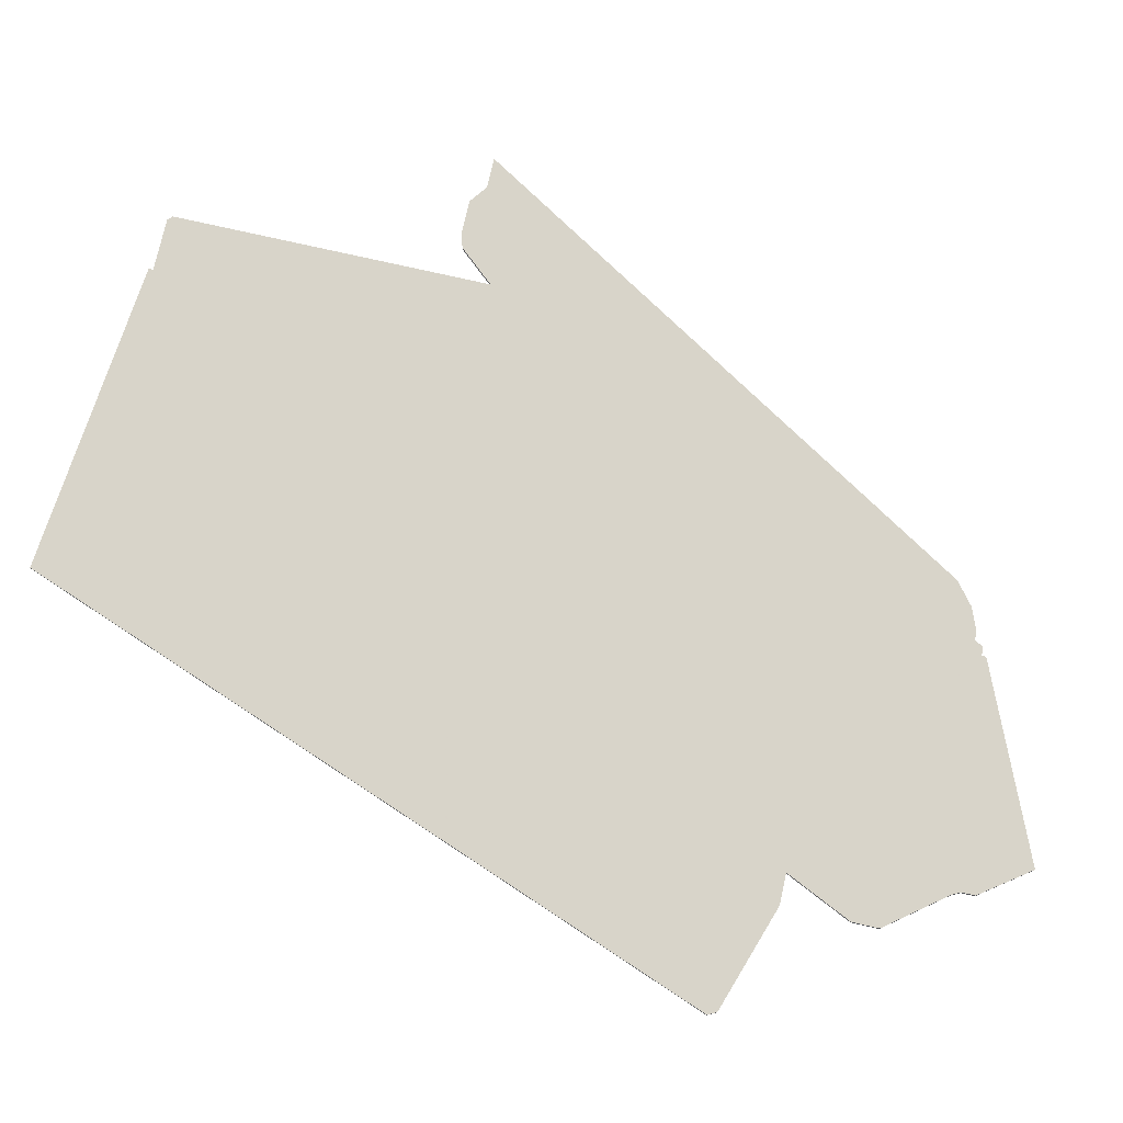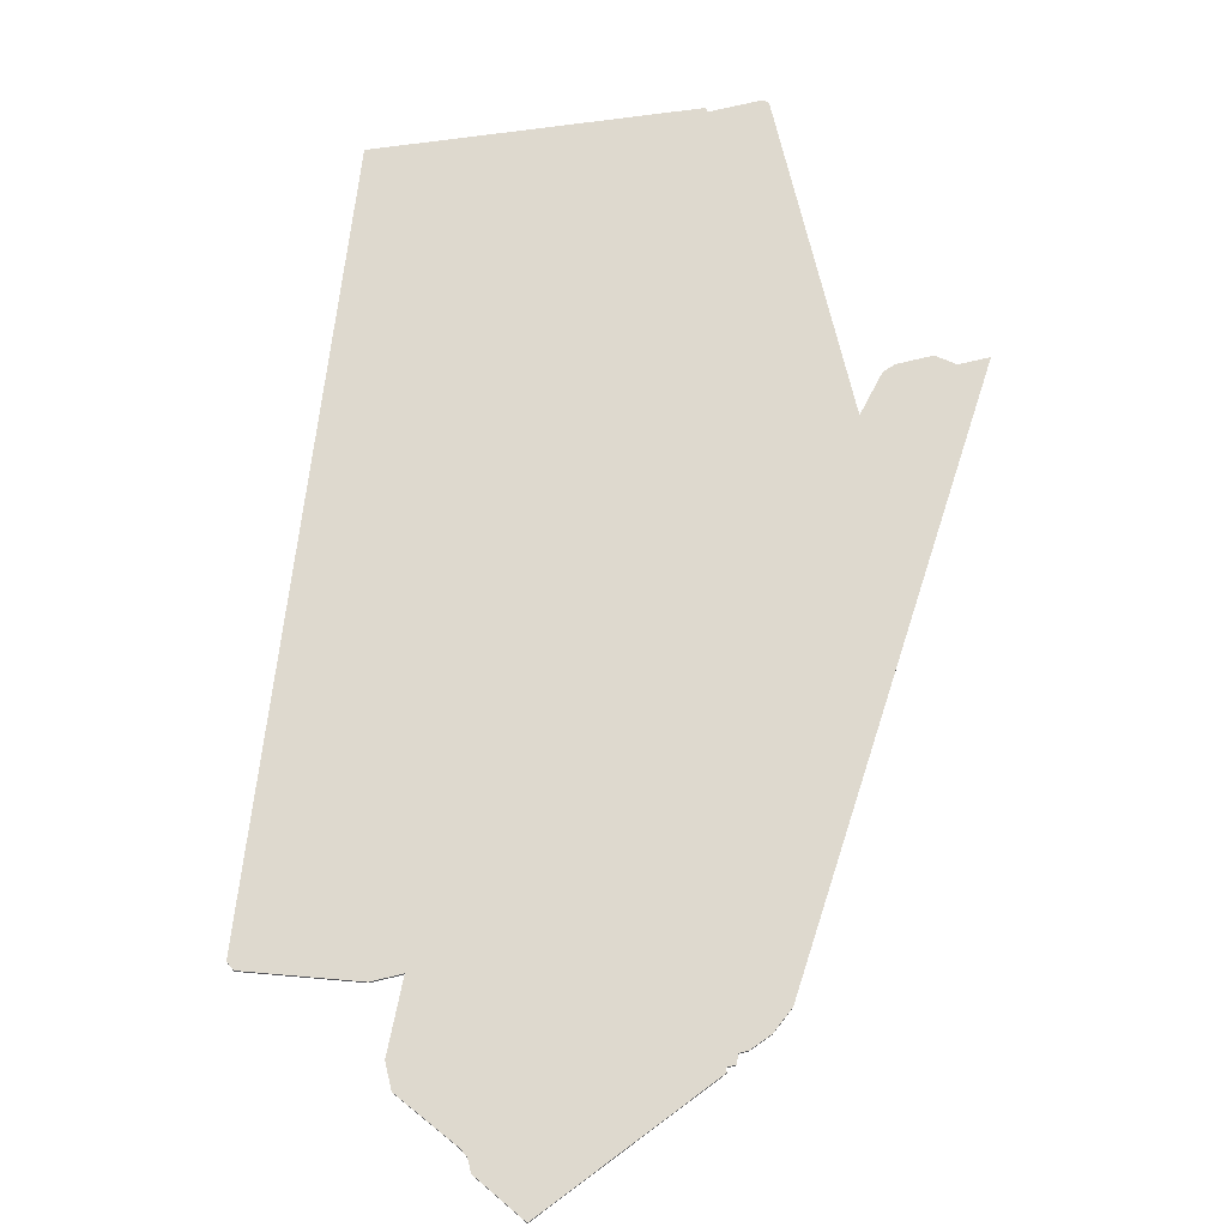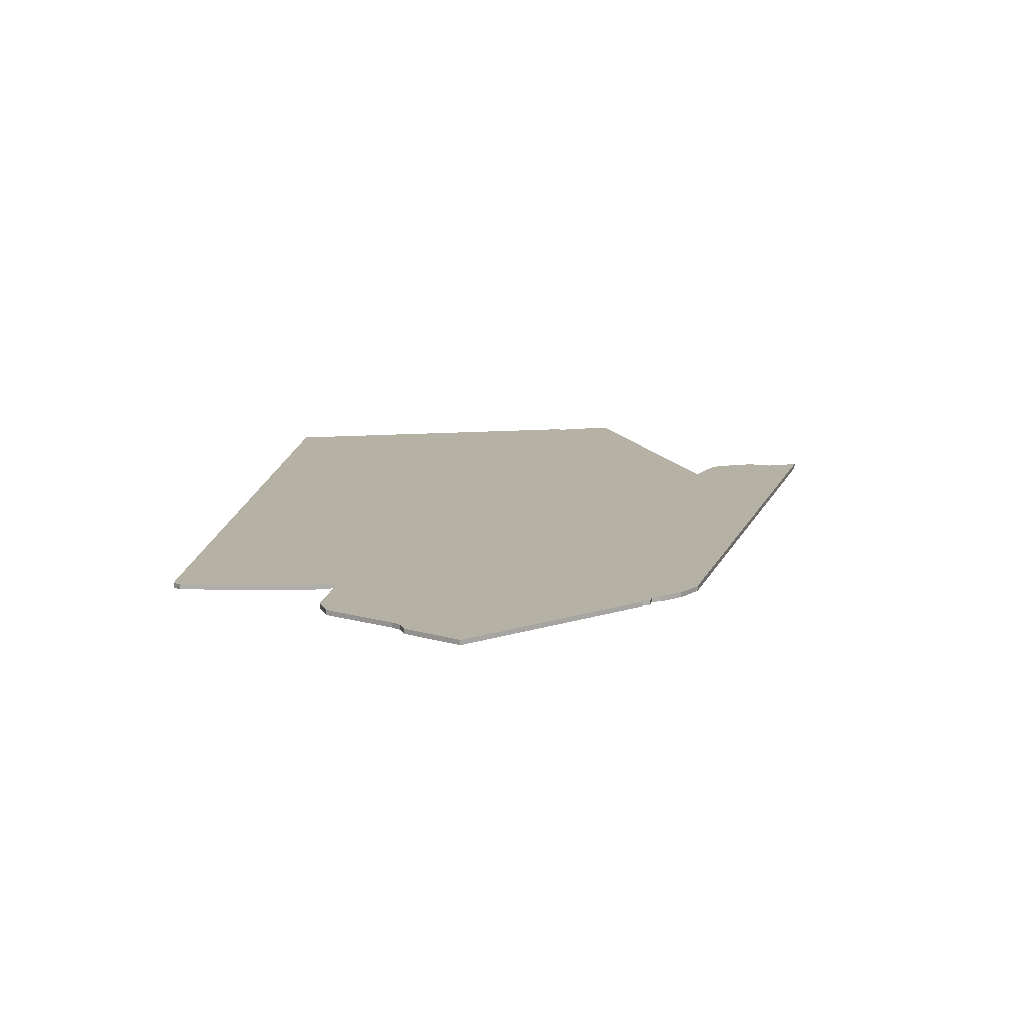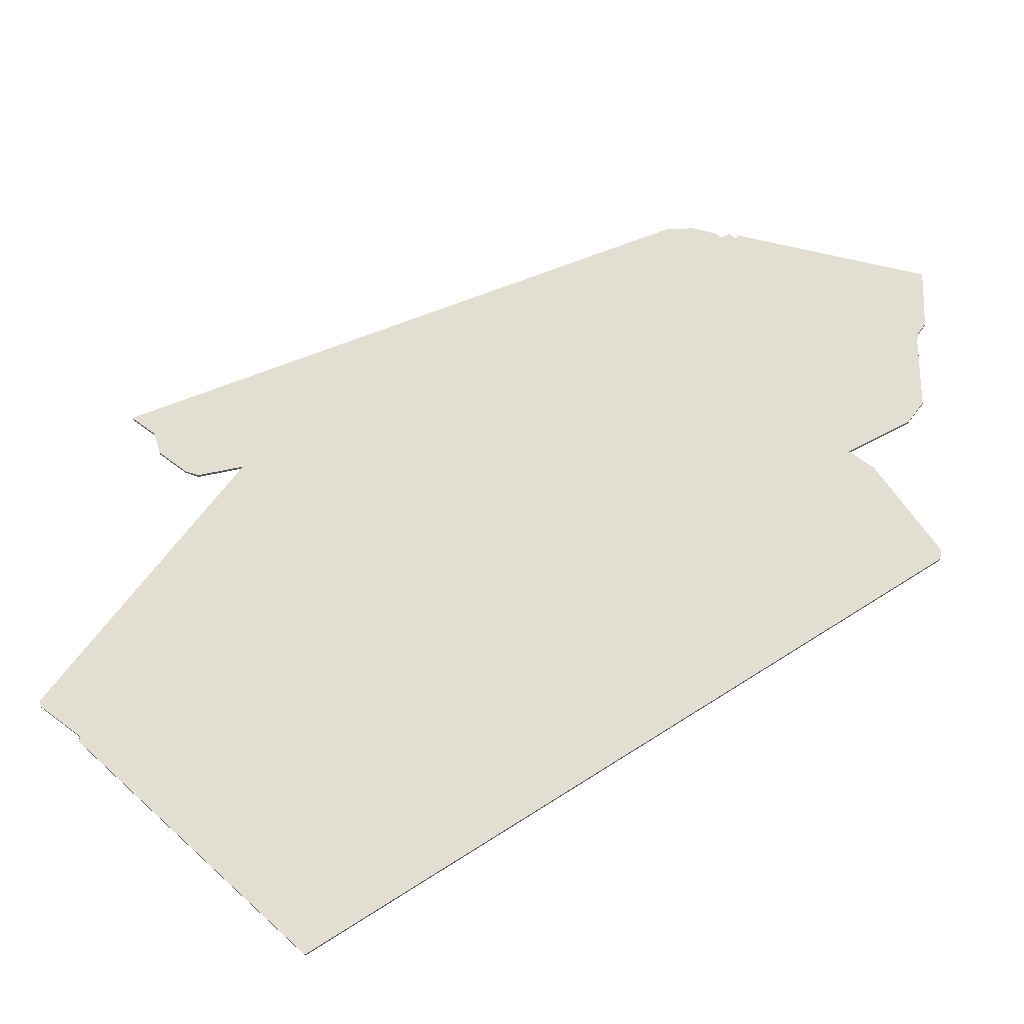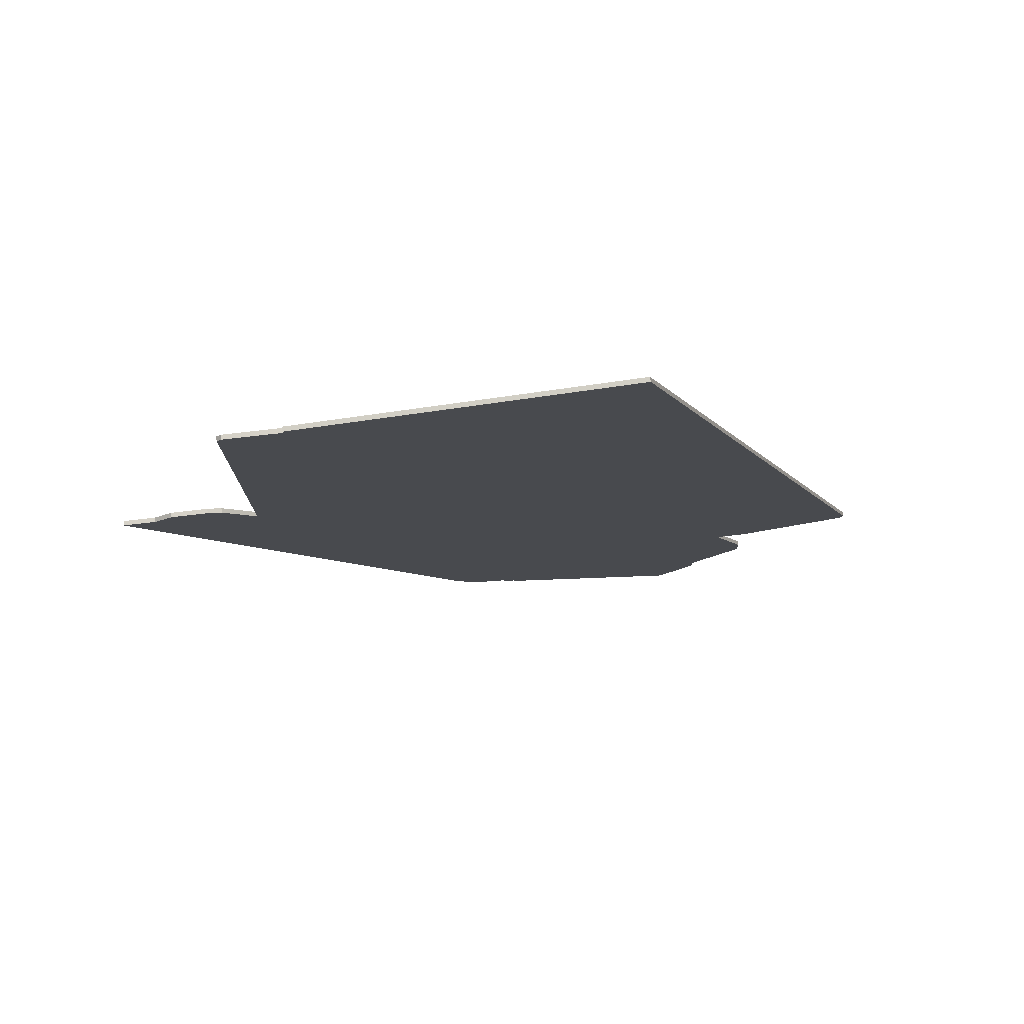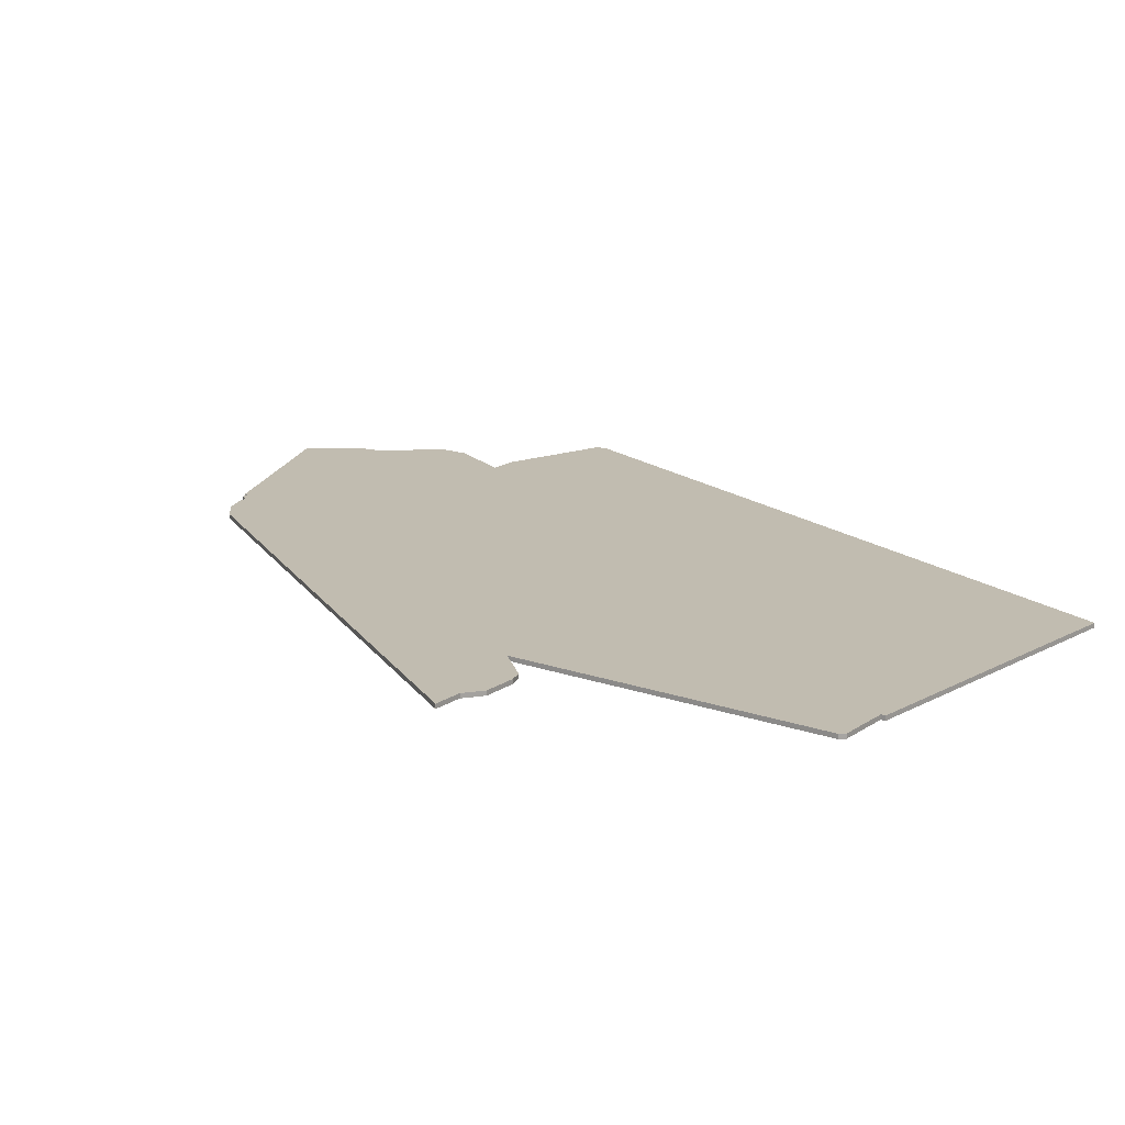
<metadata>
{"format":"obj","ext":"obj","renderer":"f3d","projection":"perspective","resolution":1024,"background":"white","views":[{"elev":75.7,"azim":-77.2,"up":"+Z"},{"elev":71.5,"azim":-13.5,"up":"+Z"},{"elev":11.8,"azim":-16.5,"up":"+Z"},{"elev":67.6,"azim":-143.1,"up":"+Z"},{"elev":78.3,"azim":173.5,"up":"+Y"},{"elev":16.5,"azim":126.1,"up":"+Z"}]}
</metadata>
<code>
v 5095 -636 0
v 5095 -636 1
v 5095 -621 0
v 5095 -621 1
v 5095 -642 0
v 5095 -642 1
v 5161 -650 0
v 5161 -650 1
v 5070 -611 0
v 5070 -611 1
v 5243 -526 0
v 5243 -526 1
v 5102 -621 0
v 5102 -621 1
v 5201 -458 0
v 5201 -458 1
v 5201 -459 0
v 5201 -459 1
v 5159 -650 0
v 5159 -650 1
v 5158 -652 0
v 5158 -652 1
v 5224 -523 0
v 5224 -523 1
v 5166 -648 0
v 5166 -648 1
v 5232 -523 0
v 5232 -523 1
v 5214 -532 0
v 5214 -532 1
v 5214 -460 0
v 5214 -460 1
v 5156 -653 0
v 5156 -653 1
v 5156 -652 0
v 5156 -652 1
v 5106 -657 0
v 5106 -657 1
v 5106 -660 0
v 5106 -660 1
v 5114 -671 0
v 5114 -671 1
v 5213 -459 0
v 5213 -459 1
v 5221 -524 0
v 5221 -524 1
v 5130 -451 0
v 5130 -451 1
v 5105 -655 0
v 5105 -655 1
v 5171 -644 0
v 5171 -644 1
v 5071 -613 0
v 5071 -613 1
v 5236 -526 0
v 5236 -526 1
f 41 39 37
f 35 37 49
f 35 33 41
f 19 35 13
f 37 35 41
f 13 35 49
f 53 9 3
f 13 9 47
f 13 47 29
f 1 49 5
f 3 9 13
f 1 13 49
f 21 35 19
f 25 7 19
f 51 25 19
f 51 13 29
f 11 51 29
f 29 55 11
f 23 55 29
f 47 17 29
f 31 17 43
f 17 47 15
f 23 29 45
f 23 27 55
f 29 17 31
f 13 51 19
f 38 40 42
f 50 38 36
f 42 34 36
f 14 36 20
f 42 36 38
f 50 36 14
f 4 10 54
f 48 10 14
f 30 48 14
f 6 50 2
f 14 10 4
f 50 14 2
f 20 36 22
f 20 8 26
f 20 26 52
f 30 14 52
f 30 52 12
f 12 56 30
f 30 56 24
f 30 18 48
f 44 18 32
f 16 48 18
f 46 30 24
f 56 28 24
f 32 18 30
f 20 52 14
f 10 48 9
f 9 48 47
f 54 10 53
f 53 10 9
f 4 54 3
f 3 54 53
f 14 4 13
f 13 4 3
f 2 14 1
f 1 14 13
f 6 2 5
f 5 2 1
f 50 6 49
f 49 6 5
f 38 50 37
f 37 50 49
f 40 38 39
f 39 38 37
f 42 40 41
f 41 40 39
f 34 42 33
f 33 42 41
f 36 34 35
f 35 34 33
f 22 36 21
f 21 36 35
f 20 22 19
f 19 22 21
f 8 20 7
f 7 20 19
f 26 8 25
f 25 8 7
f 52 26 51
f 51 26 25
f 12 52 11
f 11 52 51
f 56 12 55
f 55 12 11
f 28 56 27
f 27 56 55
f 24 28 23
f 23 28 27
f 46 24 45
f 45 24 23
f 30 46 29
f 29 46 45
f 32 30 31
f 31 30 29
f 44 32 43
f 43 32 31
f 18 44 17
f 17 44 43
f 48 16 47
f 47 16 15
f 16 18 15
f 15 18 17

</code>
